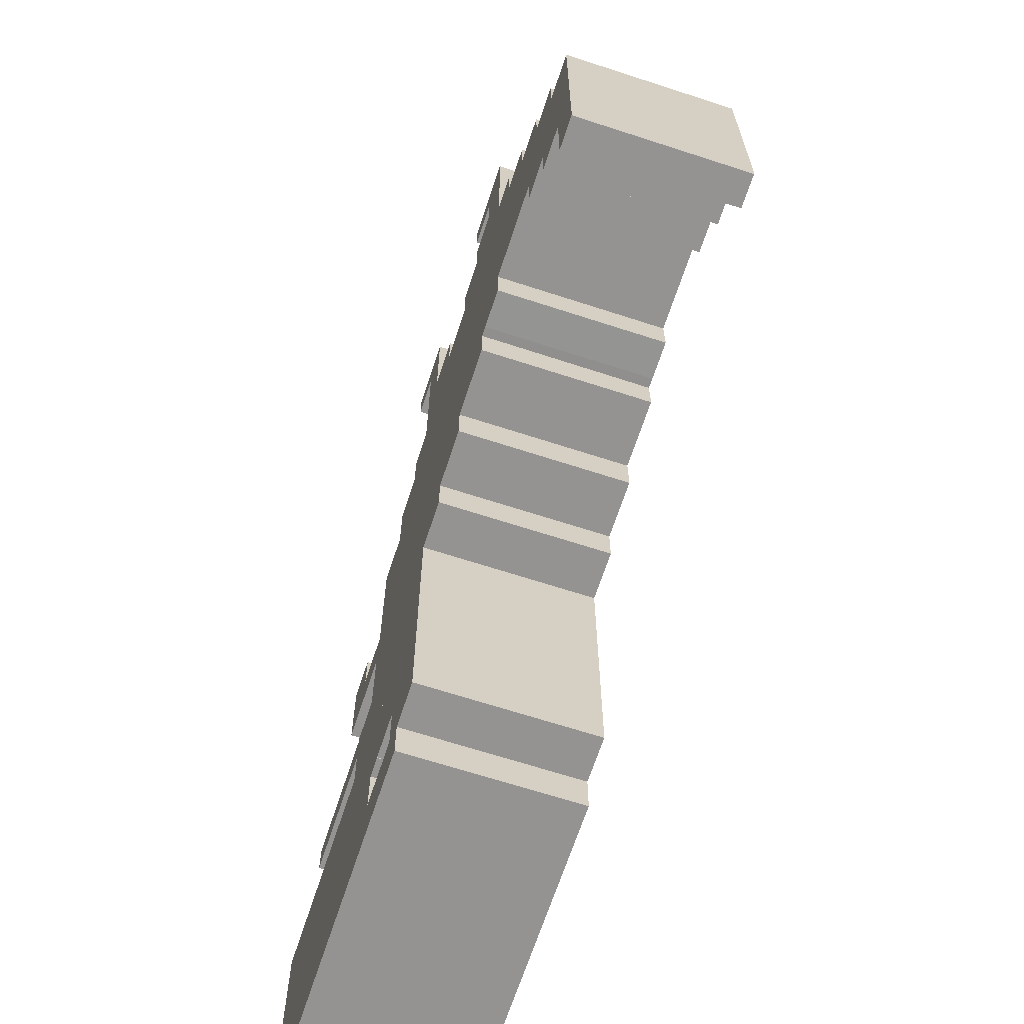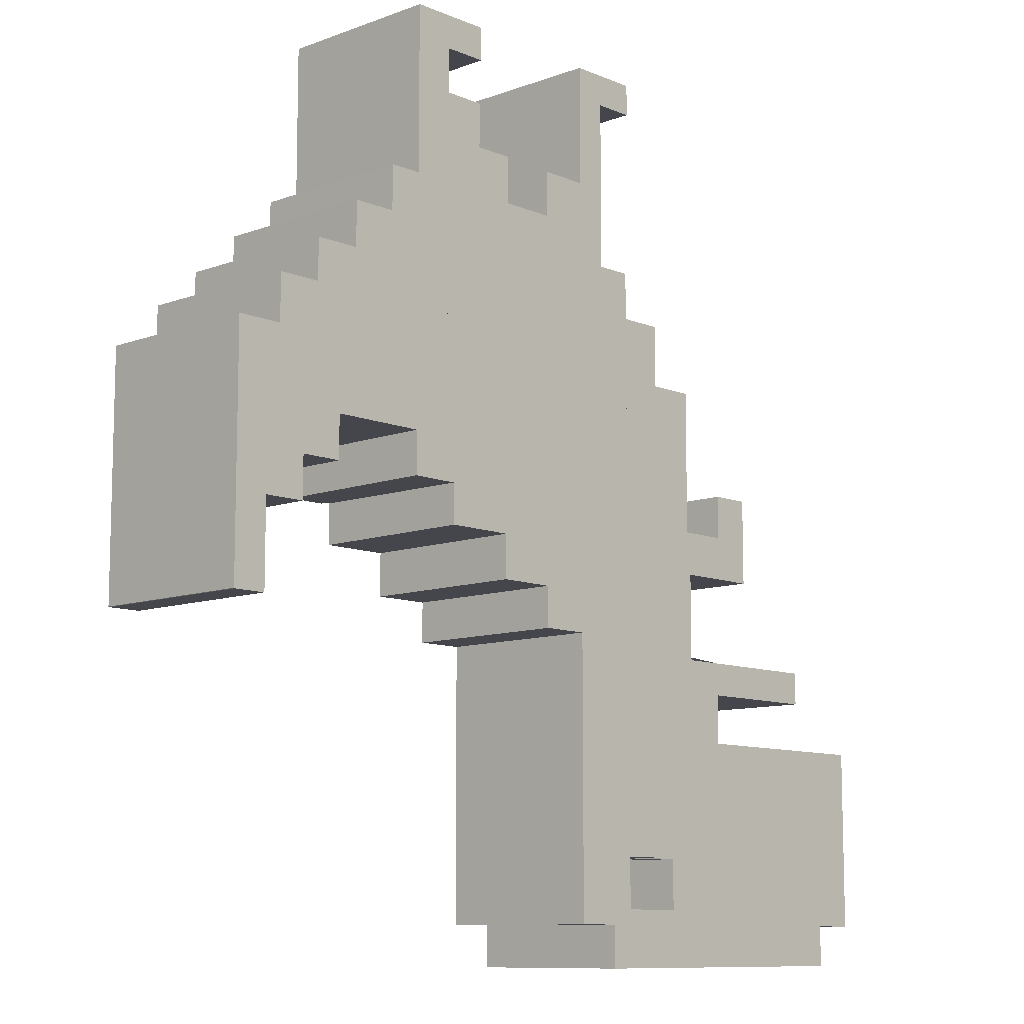
<metadata>
{"format":"obj","ext":"obj","renderer":"f3d","projection":"perspective","resolution":1024,"background":"white","views":[{"elev":-66.8,"azim":-108.1,"up":"+Y"},{"elev":-10.0,"azim":-46.7,"up":"+Y"}]}
</metadata>
<code>
o Cube.001
v -1.203 2.294 0.473
v -1.203 -0.02594 0.473
v -1.203 2.294 -0.473
v -1.203 -0.02594 -0.473
v -0.7533 2.049 0.473
v -0.7533 -0.2447 0.473
v -0.7533 2.049 -0.473
v -0.7533 -0.2447 -0.473
v -0.9316 2.051 -0.473
v -0.9316 -0.01852 -0.473
v -0.9316 2.051 0.473
v -0.9316 -0.02547 0.473
v -0.9316 -0.2447 -0.473
v -0.9316 2.05 0.473
v -0.9316 2.05 -0.473
v -0.9316 -0.2447 0.473
v -0.9876 2.051 -0.473
v -0.9876 -0.027 0.473
v -0.9876 -0.02005 -0.473
v -0.9876 2.051 0.473
v -0.9876 2.294 -0.473
v -0.9876 -0.02683 0.473
v -0.9876 -0.02653 -0.473
v -0.9876 2.294 0.473
v -1.203 2.476 0.473
v -1.203 2.476 -0.473
v -0.9876 2.476 -0.473
v -0.9876 0.4049 0.473
v -0.9876 0.4049 -0.473
v -0.9876 2.476 0.473
v -0.7408 2.294 -0.473
v -0.7408 2.294 0.473
v -0.7408 2.476 -0.473
v -0.7408 2.476 0.473
v -0.7533 1.807 -0.473
v -0.7533 1.807 0.473
v -0.9316 1.832 0.473
v -0.9316 1.833 -0.473
v -0.9316 1.808 0.473
v -0.9316 1.808 -0.473
v -0.9876 1.832 -0.473
v -0.9876 1.832 0.473
v -0.5483 -0.2447 0.473
v -0.5483 -0.2447 -0.473
v -0.5328 1.807 -0.473
v -0.5328 1.807 0.473
v -0.7533 1.548 -0.473
v -0.7533 1.548 0.473
v -0.9316 1.597 0.473
v -0.9316 1.599 -0.473
v -0.9316 1.549 0.473
v -0.9316 1.549 -0.473
v -0.9876 1.598 -0.473
v -0.9876 1.597 0.473
v -0.5328 1.548 -0.473
v -0.5328 1.548 0.473
v -0.223 -0.2447 0.473
v -0.223 -0.2447 -0.473
v -0.223 1.548 -0.473
v -0.223 1.548 0.473
v -0.5483 -0.4848 0.473
v -0.5483 -0.4848 -0.473
v -0.223 -0.4848 0.473
v -0.223 -0.4848 -0.473
v 0.04807 -0.2447 0.473
v 0.04807 -0.2447 -0.473
v 0.04807 1.353 -0.473
v 0.04807 1.353 0.473
v 0.04807 -0.4848 0.473
v 0.04807 -0.4848 -0.473
v -0.223 -0.7094 0.473
v -0.223 -0.7094 -0.473
v 0.04807 -0.7094 0.473
v 0.04807 -0.7094 -0.473
v -0.223 1.796 -0.473
v -0.223 1.796 0.473
v 0.04807 1.796 -0.473
v 0.04807 1.796 0.473
v 0.222 -0.2447 0.473
v 0.222 -0.2447 -0.473
v 0.222 1.353 -0.473
v 0.222 1.353 0.473
v 0.222 -0.4848 0.473
v 0.222 -0.4848 -0.473
v 0.222 -0.7094 0.473
v 0.222 -0.7094 -0.473
v 0.222 1.796 -0.473
v 0.222 1.796 0.473
v 0.04807 2.291 -0.473
v 0.04807 2.291 0.473
v 0.222 2.291 -0.473
v 0.222 2.291 0.473
v 0.04807 2.465 -0.473
v 0.04807 2.465 0.473
v 0.222 2.465 -0.473
v 0.222 2.465 0.473
v 0.4495 2.291 -0.473
v 0.4495 2.291 0.473
v 0.4495 2.465 -0.473
v 0.4495 2.465 0.473
v 0.4265 -0.2447 0.473
v 0.4265 -0.2447 -0.473
v 0.4265 1.353 -0.473
v 0.4265 1.353 0.473
v 0.4265 -0.4848 0.473
v 0.4265 -0.4848 -0.473
v 0.4265 -0.7094 0.473
v 0.4265 -0.7094 -0.473
v 0.4265 -0.505 0.473
v 0.4265 -0.505 -0.473
v 0.4265 1.093 -0.473
v 0.4265 1.093 0.473
v 0.4265 -0.745 0.473
v 0.4265 -0.745 -0.473
v 0.4265 -0.9696 0.473
v 0.4265 -0.9696 -0.473
v 0.6774 -0.505 0.473
v 0.6774 -0.505 -0.473
v 0.6774 1.093 -0.473
v 0.6774 1.093 0.473
v 0.6774 -0.745 0.473
v 0.6774 -0.745 -0.473
v 0.6774 -0.9696 0.473
v 0.6774 -0.9696 -0.473
v 0.6774 -0.05516 0.473
v 0.6774 -0.05516 -0.473
v 0.6774 0.7486 -0.473
v 0.6774 0.7486 0.473
v 0.6774 -0.2952 0.473
v 0.6774 -0.2952 -0.473
v 0.6774 -1.313 0.473
v 0.6774 -1.313 -0.473
v 0.9469 -0.05516 0.473
v 0.9469 -0.05516 -0.473
v 0.9469 0.7486 -0.473
v 0.9469 0.7486 0.473
v 0.9702 -0.2952 0.473
v 0.9702 -0.2952 -0.473
v 0.9702 -1.313 0.473
v 0.9702 -1.313 -0.473
v 1.23 -0.05516 0.473
v 1.23 -0.05516 -0.473
v 1.23 -0.2952 0.473
v 1.23 -0.2952 -0.473
v 1.457 -0.05516 0.473
v 1.457 -0.05516 -0.473
v 1.457 -0.2952 0.473
v 1.457 -0.2952 -0.473
v 1.23 0.1876 0.473
v 1.23 0.1876 -0.473
v 1.457 0.1876 0.473
v 1.457 0.1876 -0.473
v -0.5483 -0.2447 0.473
v -0.5483 -0.4848 0.473
v 0.04807 -2.251 0.473
v 0.04807 -2.251 -0.473
v 0.2959 -2.251 0.473
v 0.2959 -2.251 -0.473
v 0.4265 -2.17 0.473
v 0.4265 -2.17 -0.473
v 0.2959 -2.481 0.473
v 0.2959 -2.481 -0.473
v 0.4265 -2.481 0.473
v 0.4265 -2.481 -0.473
v 2.131 -2.17 0.473
v 2.131 -2.17 -0.473
v 2.131 -2.481 0.473
v 2.131 -2.481 -0.473
v 0.4265 -1.889 0.473
v 0.4265 -1.889 -0.473
v 0.6774 -1.889 0.473
v 0.6774 -1.889 -0.473
v 0.6774 -1.894 0.473
v 0.6774 -1.894 -0.473
v 0.9469 -1.894 0.473
v 0.9469 -1.894 -0.473
v 0.7873 -2.17 0.473
v 0.7873 -2.481 0.473
v 0.7873 -2.481 -0.473
v 0.7873 -2.17 -0.473
v 0.2959 -2.312 -0.473
v 0.4265 -2.253 -0.473
v 0.2959 -2.312 0.473
v 0.4265 -2.253 0.473
v 2.131 -2.253 -0.473
v 2.131 -2.253 0.473
v 0.7873 -2.253 -0.473
v 0.7873 -2.253 0.473
v 2.131 -1.829 0.473
v 2.131 -1.829 -0.473
v 0.7873 -1.829 0.473
v 0.7873 -1.829 -0.473
v 2.382 -2.17 0.473
v 2.382 -2.17 -0.473
v 2.382 -2.253 -0.473
v 2.382 -2.253 0.473
v 2.382 -1.829 0.473
v 2.382 -1.829 -0.473
v 2.131 -1.237 0.473
v 2.131 -1.237 -0.473
v 0.7873 -1.237 0.473
v 0.7873 -1.237 -0.473
v 2.382 -1.237 0.473
v 2.382 -1.237 -0.473
v 1.202 -2.17 0.473
v 1.202 -2.481 -0.473
v 1.202 -2.481 0.473
v 1.202 -2.17 -0.473
v 1.202 -2.253 -0.473
v 1.202 -2.253 0.473
v 1.202 -1.829 0.473
v 1.202 -1.829 -0.473
v 1.202 -1.237 0.473
v 1.202 -1.237 -0.473
v 0.7873 -0.7811 0.473
v 0.7873 -0.7811 -0.473
v 1.202 -0.7811 0.473
v 1.202 -0.7811 -0.473
v 0.7873 -0.9631 0.473
v 1.202 -0.9631 0.473
v 1.936 -0.7811 0.473
v 1.936 -0.7811 -0.473
v 1.936 -0.9631 0.473
v -1.068 2.294 -0.473
v -1.068 -0.0265 0.473
v -1.068 -0.02631 -0.473
v -1.068 2.294 0.473
v -1.068 2.476 -0.473
v -1.068 2.476 0.473
v -1.203 1.562 0.473
v -1.203 1.562 -0.473
v -1.068 1.562 -0.473
v -1.068 1.562 0.473
v -1.203 0.2085 0.473
v -1.203 0.2085 -0.473
v -1.068 0.2081 -0.473
v -1.068 0.208 0.473
v -1.385 1.562 0.473
v -1.385 1.562 -0.473
v -1.385 0.2085 0.473
v -1.385 0.2085 -0.473
v -1.388 1.318 0.473
v -1.388 1.318 -0.473
v -1.388 0.2108 0.473
v -1.388 0.2108 -0.473
v -1.631 0.2085 0.473
v -1.631 0.2085 -0.473
v -1.635 1.318 0.473
v -1.635 1.318 -0.473
v -1.635 0.2108 0.473
v -1.635 0.2108 -0.473
v -1.203 1.263 -0.473
v -1.068 1.262 -0.473
v -1.068 1.262 0.473
v -1.203 1.263 0.473
v -1.385 1.263 -0.473
v -1.385 1.263 0.473
v -1.388 1.073 -0.473
v -1.388 1.073 0.473
v -1.635 1.073 -0.473
v -1.635 1.073 0.473
v -1.733 0.2085 0.473
v -1.733 0.2085 -0.473
v -1.736 0.2108 0.473
v -1.736 0.2108 -0.473
v -1.736 1.073 -0.473
v -1.736 1.073 0.473
v -1.968 -0.254 -0.473
v -1.968 -0.254 0.473
v -1.886 0.2108 0.473
v -1.886 0.2108 -0.473
v -1.886 1.073 -0.473
v -1.886 1.073 0.473
v -1.203 0.9883 0.473
v -1.385 0.9883 0.473
v -1.388 0.8484 0.473
v -1.635 0.8484 0.473
v -1.203 0.9883 -0.473
v -1.068 0.9881 -0.473
v -1.068 0.988 0.473
v -1.385 0.9883 -0.473
v -1.388 0.8484 -0.473
v -1.635 0.8484 -0.473
v -1.736 0.8484 0.473
v -1.736 0.8484 -0.473
v -1.886 0.8484 0.473
v -1.886 0.8484 -0.473
v -1.965 -0.2563 -0.473
v -1.965 -0.2563 0.473
v -2.127 0.2108 0.473
v -2.127 0.2108 -0.473
v -2.127 0.8484 0.473
v -2.127 0.8484 -0.473
v -1.733 -0.02563 0.473
v -1.733 -0.02563 -0.473
v -1.736 -0.02334 0.473
v -1.736 -0.02334 -0.473
v -1.965 -0.02563 0.473
v -1.965 -0.02563 -0.473
v -1.968 -0.02334 0.473
v -1.968 -0.02334 -0.473
v -1.385 0.6755 0.473
v -1.203 0.6755 0.473
v -2.127 -0.02334 0.473
v -2.127 -0.02334 -0.473
v -2.124 -0.2563 0.473
v -2.124 -0.2563 -0.473
v -2.127 -0.254 0.473
v -2.127 -0.254 -0.473
v -1.388 0.5927 0.473
v -1.635 0.5927 0.473
v -1.736 0.5927 0.473
v -1.886 0.5927 0.473
v -1.203 0.6755 -0.473
v -1.068 0.6753 -0.473
v -1.068 0.6751 0.473
v -1.385 0.6755 -0.473
v -1.388 0.5927 -0.473
v -1.635 0.5927 -0.473
v -1.736 0.5927 -0.473
v -1.886 0.5927 -0.473
v -2.127 0.5927 0.473
v -2.127 0.5927 -0.473
v -2.383 0.2108 0.473
v -2.383 0.2108 -0.473
v -2.383 -0.02334 0.473
v -2.383 -0.02334 -0.473
v -2.383 -0.254 0.473
v -2.383 -0.254 -0.473
v -2.383 0.5927 0.473
v -2.383 0.5927 -0.473
v -2.2 -0.254 -0.473
v -2.2 -0.02334 -0.473
v -2.2 0.2108 -0.473
v -2.2 0.5927 0.473
v -2.2 0.5927 -0.473
v -2.2 -0.254 0.473
v -2.2 -0.02334 0.473
v -2.196 -0.2563 -0.473
v -2.2 0.2108 0.473
v -2.196 -0.2563 0.473
v -2.379 -0.7245 0.473
v -2.379 -0.7245 -0.473
v -2.383 -0.7222 0.473
v -2.383 -0.7222 -0.473
v -2.2 -0.7222 -0.473
v -2.2 -0.7222 0.473
v -2.196 -0.7245 -0.473
v -2.196 -0.7245 0.473
v 1.202 -0.7811 -0.4705
v 1.202 -0.9631 -0.4705
v 1.936 -0.7811 -0.4705
v 1.936 -0.9631 -0.4705
f 2 234 235
f 13 52 47
f 36 48 56
f 237 234 2
f 7 15 14
f 4 226 225
f 13 16 12
f 9 17 20
f 51 49 12
f 53 50 10
f 48 51 16
f 13 8 6
f 15 9 11
f 50 52 13
f 21 41 23
f 17 21 24
f 19 10 12
f 12 49 54
f 1 227 229
f 279 21 315
f 19 18 22
f 42 22 54
f 27 228 229
f 21 224 228
f 3 1 25
f 23 22 28
f 21 27 33
f 24 30 28
f 21 27 29
f 32 31 33
f 24 21 31
f 27 30 34
f 30 24 32
f 37 11 20
f 9 15 40
f 5 14 39
f 17 9 38
f 14 11 37
f 35 7 5
f 40 15 7
f 55 56 60
f 35 36 46
f 47 55 44
f 6 8 44
f 47 35 45
f 55 45 46
f 49 37 42
f 38 40 52
f 36 39 51
f 41 38 50
f 39 37 49
f 48 6 43
f 52 40 35
f 59 60 76
f 56 43 57
f 44 58 64
f 55 59 58
f 61 62 64
f 43 44 62
f 57 43 61
f 63 64 72
f 74 70 84
f 66 67 81
f 58 59 67
f 57 63 69
f 64 58 66
f 57 65 68
f 71 72 74
f 87 77 89
f 64 70 74
f 69 63 71
f 75 76 78
f 60 68 78
f 86 158 156
f 59 75 77
f 84 80 102
f 86 108 160
f 83 85 107
f 82 81 87
f 70 66 80
f 69 73 85
f 68 65 79
f 78 68 82
f 65 69 83
f 67 77 87
f 91 89 93
f 88 87 91
f 77 78 90
f 78 88 92
f 93 94 96
f 90 92 96
f 89 90 94
f 91 95 99
f 98 97 99
f 95 96 100
f 96 92 98
f 92 91 97
f 102 110 114
f 107 108 116
f 107 115 113
f 81 82 104
f 80 81 103
f 86 84 106
f 79 83 105
f 82 79 101
f 115 116 170
f 113 115 123
f 112 109 117
f 103 104 112
f 103 111 110
f 106 114 116
f 105 113 109
f 101 109 112
f 117 125 128
f 121 129 125
f 122 130 132
f 114 110 118
f 111 112 120
f 110 111 119
f 116 114 122
f 109 113 121
f 126 127 135
f 127 128 136
f 130 126 134
f 123 131 129
f 123 124 132
f 118 126 130
f 119 120 128
f 119 127 126
f 134 135 136
f 134 133 141
f 138 137 139
f 132 130 138
f 129 137 133
f 128 125 133
f 129 131 139
f 140 139 175
f 144 142 146
f 138 134 142
f 137 143 141
f 137 138 144
f 146 145 147
f 146 142 150
f 141 143 147
f 143 144 148
f 150 149 151
f 142 141 149
f 141 145 151
f 145 146 152
f 155 156 158
f 181 182 164
f 73 74 156
f 85 157 159
f 85 73 155
f 108 107 159
f 161 162 164
f 183 181 162
f 205 210 186
f 183 161 163
f 185 186 167
f 206 209 185
f 177 205 211
f 207 206 168
f 169 170 172
f 123 115 169
f 124 123 171
f 116 124 172
f 173 174 176
f 132 140 176
f 131 173 175
f 131 132 174
f 163 164 179
f 160 159 177
f 164 182 187
f 159 184 188
f 184 163 178
f 182 160 180
f 209 208 166
f 186 185 195
f 157 183 184
f 210 207 167
f 157 158 181
f 158 160 182
f 190 212 214
f 166 190 198
f 180 177 191
f 166 208 212
f 194 193 196
f 193 194 198
f 198 190 200
f 185 166 194
f 189 165 193
f 165 186 196
f 214 213 199
f 200 199 203
f 189 197 203
f 192 191 201
f 191 211 213
f 197 198 204
f 211 189 199
f 202 201 213
f 208 180 192
f 212 192 202
f 188 178 207
f 187 180 208
f 178 179 206
f 205 165 189
f 179 187 209
f 177 188 210
f 220 219 215
f 202 214 218
f 213 201 219
f 217 221 352
f 224 3 26
f 228 26 25
f 4 235 236
f 227 24 30
f 226 23 22
f 22 254 280
f 231 3 224
f 227 1 230
f 230 1 3
f 235 314 315
f 316 303 234
f 230 231 239
f 245 241 247
f 235 234 240
f 234 303 302
f 231 252 256
f 241 240 246
f 238 239 243
f 240 302 310
f 256 258 243
f 260 283 285
f 247 246 262
f 244 310 311
f 243 258 260
f 244 250 246
f 242 243 249
f 258 282 283
f 259 242 248
f 261 248 249
f 281 282 258
f 257 238 242
f 252 278 281
f 255 230 238
f 233 230 255
f 252 231 232
f 266 285 287
f 271 265 297
f 251 247 263
f 250 311 312
f 250 264 262
f 261 260 266
f 290 304 300
f 270 313 322
f 263 295 297
f 264 312 313
f 267 266 272
f 291 271 301
f 284 267 273
f 286 273 272
f 277 261 267
f 285 320 321
f 278 314 317
f 317 318 282
f 282 318 319
f 276 259 261
f 283 319 320
f 275 257 259
f 274 255 257
f 254 255 274
f 278 252 253
f 337 338 326
f 335 336 331
f 263 262 294
f 286 287 293
f 287 321 323
f 270 300 296
f 295 294 298
f 299 288 268
f 297 295 299
f 296 300 298
f 305 301 268
f 333 332 329
f 300 304 308
f 262 264 296
f 269 308 306
f 334 333 327
f 288 289 306
f 268 288 307
f 299 298 289
f 298 300 269
f 321 271 291
f 322 292 293
f 319 251 265
f 318 245 251
f 241 245 318
f 314 235 241
f 320 265 271
f 312 284 286
f 313 286 292
f 311 277 284
f 310 276 277
f 302 275 276
f 303 274 275
f 280 274 303
f 314 278 279
f 324 325 327
f 324 330 331
f 326 327 329
f 339 348 346
f 337 328 344
f 338 340 324
f 336 334 325
f 340 335 330
f 339 341 349
f 328 329 345
f 307 306 341
f 308 337 341
f 290 322 335
f 323 291 334
f 304 290 340
f 309 307 339
f 291 305 333
f 305 309 332
f 322 323 336
f 308 304 338
f 343 342 344
f 346 348 343
f 347 344 342
f 348 349 342
f 341 337 347
f 329 332 346
f 351 350 352
f 221 223 353
f 220 217 350
f 223 220 351
f 214 213 351
f 221 217 220
f 73 217 350
f 2 235 4
f 13 47 8
f 36 56 46
f 237 2 225
f 7 14 5
f 4 225 2
f 13 12 10
f 9 20 11
f 51 12 16
f 53 10 19
f 48 16 6
f 13 6 16
f 15 11 14
f 50 13 10
f 23 53 19
f 41 21 17
f 23 41 53
f 17 24 20
f 19 12 18
f 12 54 18
f 1 229 25
f 21 232 224
f 21 253 232
f 226 21 23
f 236 21 226
f 21 279 253
f 315 21 236
f 19 22 23
f 24 42 20
f 54 22 18
f 22 42 24
f 27 229 30
f 21 228 27
f 3 25 26
f 23 28 29
f 21 33 31
f 24 28 22
f 21 29 23
f 32 33 34
f 24 31 32
f 27 34 33
f 30 32 34
f 37 20 42
f 9 40 38
f 5 39 36
f 17 38 41
f 14 37 39
f 35 5 36
f 40 7 35
f 55 60 59
f 35 46 45
f 47 44 8
f 6 44 43
f 47 45 55
f 55 46 56
f 49 42 54
f 38 52 50
f 36 51 48
f 41 50 53
f 39 49 51
f 48 43 56
f 52 35 47
f 59 76 75
f 56 57 60
f 44 64 62
f 55 58 44
f 61 64 63
f 43 62 61
f 57 61 63
f 63 72 71
f 74 84 86
f 66 81 80
f 58 67 66
f 57 69 65
f 64 66 70
f 57 68 60
f 71 74 73
f 87 89 91
f 64 74 72
f 69 71 73
f 75 78 77
f 60 78 76
f 86 156 74
f 59 77 67
f 84 102 106
f 86 160 158
f 83 107 105
f 82 87 88
f 70 80 84
f 69 85 83
f 68 79 82
f 78 82 88
f 65 83 79
f 67 87 81
f 91 93 95
f 88 91 92
f 77 90 89
f 78 92 90
f 93 96 95
f 90 96 94
f 89 94 93
f 91 99 97
f 98 99 100
f 95 100 99
f 96 98 100
f 92 97 98
f 102 114 106
f 107 116 115
f 107 113 105
f 81 104 103
f 80 103 102
f 86 106 108
f 79 105 101
f 82 101 104
f 115 170 169
f 113 123 121
f 112 117 120
f 103 112 111
f 103 110 102
f 106 116 108
f 105 109 101
f 101 112 104
f 117 128 120
f 121 125 117
f 122 132 124
f 114 118 122
f 111 120 119
f 110 119 118
f 116 122 124
f 109 121 117
f 126 135 134
f 127 136 135
f 130 134 138
f 123 129 121
f 123 132 131
f 118 130 122
f 119 128 127
f 119 126 118
f 134 136 133
f 134 141 142
f 138 139 140
f 132 138 140
f 129 133 125
f 128 133 136
f 129 139 137
f 140 175 176
f 144 146 148
f 138 142 144
f 137 141 133
f 137 144 143
f 146 147 148
f 146 150 152
f 141 147 145
f 143 148 147
f 150 151 152
f 142 149 150
f 141 151 149
f 145 152 151
f 155 158 157
f 181 164 162
f 73 156 155
f 85 159 107
f 85 155 157
f 108 159 160
f 161 164 163
f 183 162 161
f 205 186 165
f 183 163 184
f 185 167 168
f 206 185 168
f 177 211 191
f 207 168 167
f 169 172 171
f 123 169 171
f 124 171 172
f 116 172 170
f 173 176 175
f 132 176 174
f 131 175 139
f 131 174 173
f 163 179 178
f 160 177 180
f 164 187 179
f 159 188 177
f 184 178 188
f 182 180 187
f 209 166 185
f 186 195 196
f 157 184 159
f 210 167 186
f 157 181 183
f 158 182 181
f 190 214 200
f 166 198 194
f 180 191 192
f 166 212 190
f 194 196 195
f 193 198 197
f 198 200 204
f 185 194 195
f 189 193 197
f 165 196 193
f 214 199 200
f 200 203 204
f 189 203 199
f 192 201 202
f 191 213 201
f 197 204 203
f 211 199 213
f 202 213 214
f 208 192 212
f 212 202 214
f 188 207 210
f 187 208 209
f 178 206 207
f 205 189 211
f 179 209 206
f 177 210 205
f 220 215 217
f 202 218 216
f 213 219 220
f 217 352 350
f 224 26 228
f 228 25 229
f 4 236 226
f 227 30 229
f 226 22 225
f 227 22 24
f 22 237 225
f 22 316 237
f 233 22 227
f 254 22 233
f 22 280 316
f 231 224 232
f 227 230 233
f 230 3 231
f 235 315 236
f 316 234 237
f 230 239 238
f 245 247 251
f 235 240 241
f 234 302 240
f 231 256 239
f 241 246 247
f 238 243 242
f 240 310 244
f 256 243 239
f 260 285 266
f 247 262 263
f 244 311 250
f 243 260 249
f 244 246 240
f 242 249 248
f 258 283 260
f 259 248 261
f 261 249 260
f 281 258 256
f 257 242 259
f 252 281 256
f 255 238 257
f 233 255 254
f 252 232 253
f 266 287 272
f 271 297 301
f 251 263 265
f 250 312 264
f 250 262 246
f 261 266 267
f 290 300 270
f 270 322 290
f 263 297 265
f 264 313 270
f 267 272 273
f 291 301 305
f 284 273 286
f 286 272 287
f 277 267 284
f 285 321 287
f 278 317 281
f 317 282 281
f 282 319 283
f 276 261 277
f 283 320 285
f 275 259 276
f 274 257 275
f 254 274 280
f 278 253 279
f 337 326 328
f 335 331 330
f 263 294 295
f 286 293 292
f 287 323 293
f 270 296 264
f 295 298 299
f 299 268 301
f 297 299 301
f 296 298 294
f 305 268 309
f 333 329 327
f 300 308 269
f 262 296 294
f 269 306 289
f 334 327 325
f 288 306 307
f 268 307 309
f 299 289 288
f 298 269 289
f 321 291 323
f 322 293 323
f 319 265 320
f 318 251 319
f 241 318 317
f 314 241 317
f 320 271 321
f 312 286 313
f 313 292 322
f 311 284 312
f 310 277 311
f 302 276 310
f 303 275 302
f 280 303 316
f 314 279 315
f 324 327 326
f 324 331 325
f 326 329 328
f 339 346 332
f 337 344 347
f 338 324 326
f 336 325 331
f 340 330 324
f 339 349 348
f 328 345 344
f 307 341 339
f 308 341 306
f 290 335 340
f 323 334 336
f 304 340 338
f 309 339 332
f 291 333 334
f 305 332 333
f 322 336 335
f 308 338 337
f 343 344 345
f 346 343 345
f 347 342 349
f 348 342 343
f 341 347 349
f 329 346 345
f 351 352 353
f 221 353 352
f 220 350 351
f 223 351 353
f 214 351 218
f 351 213 220
f 221 220 223
f 73 350 74

</code>
